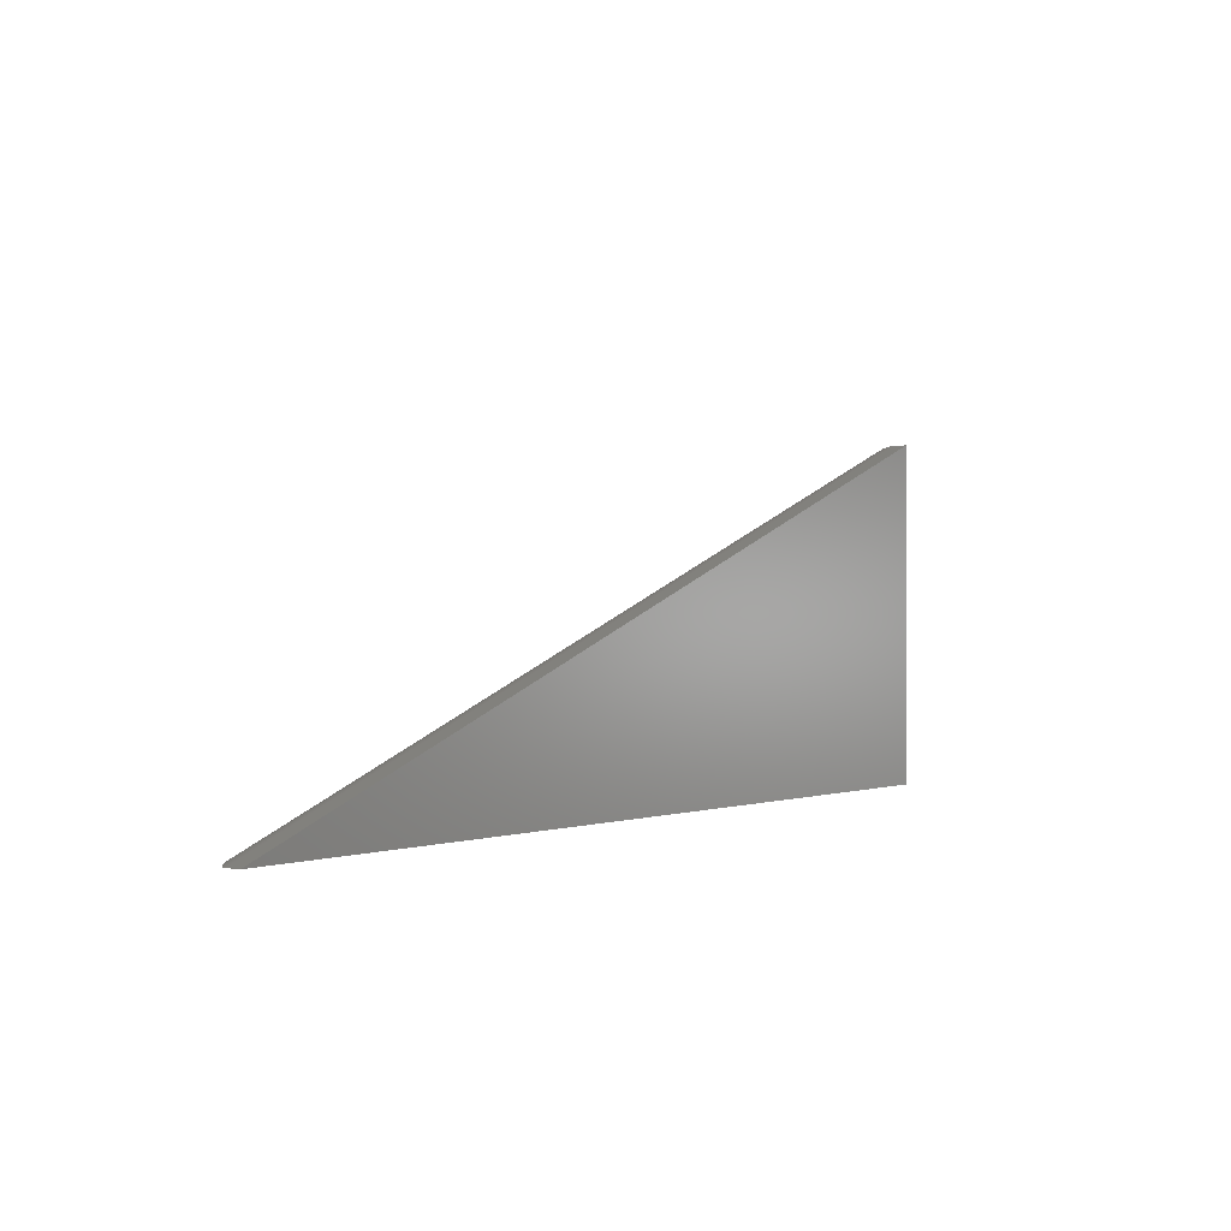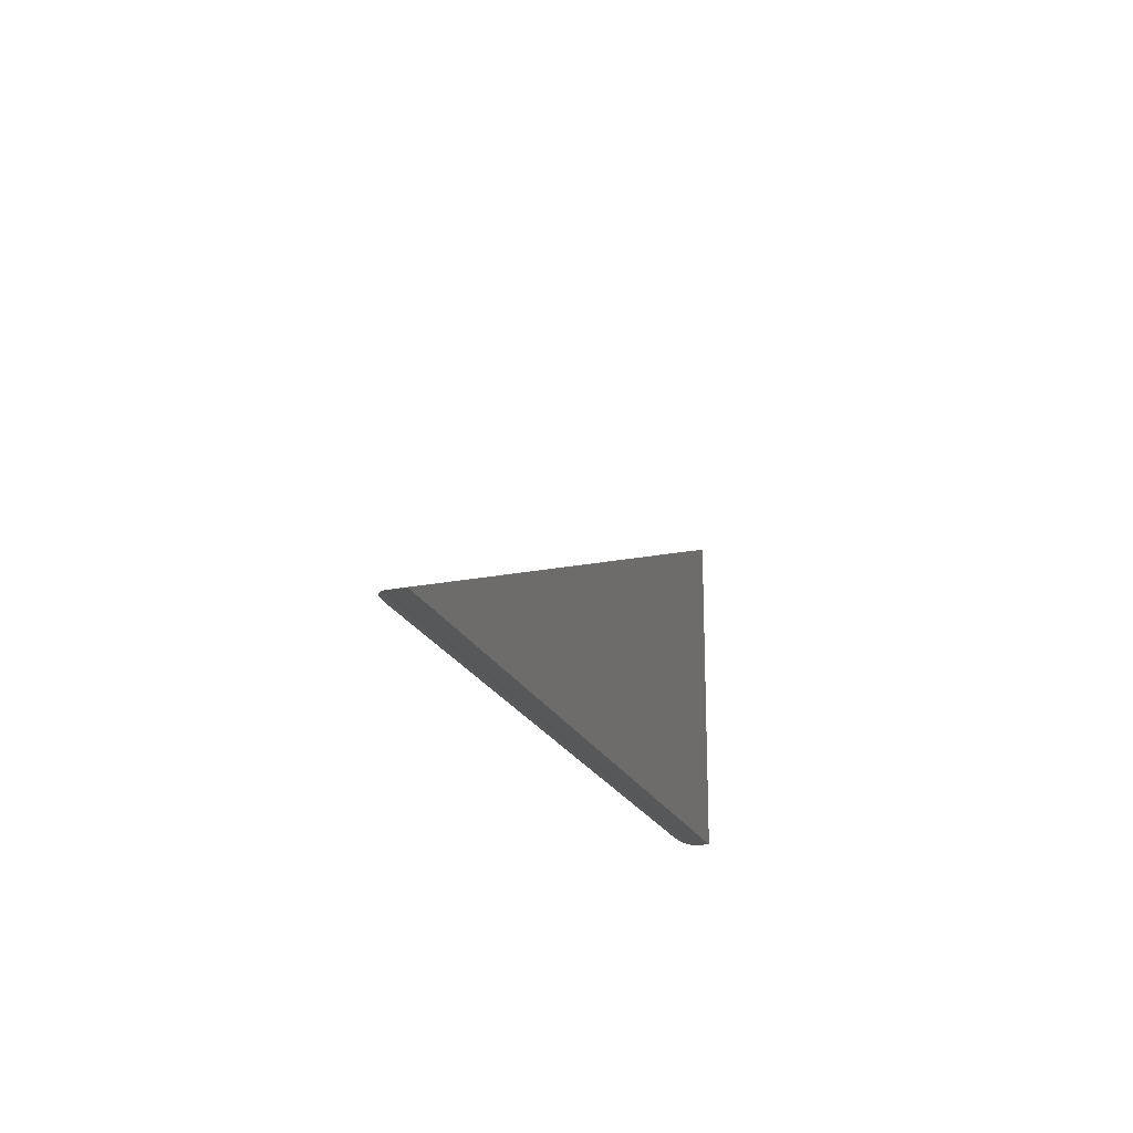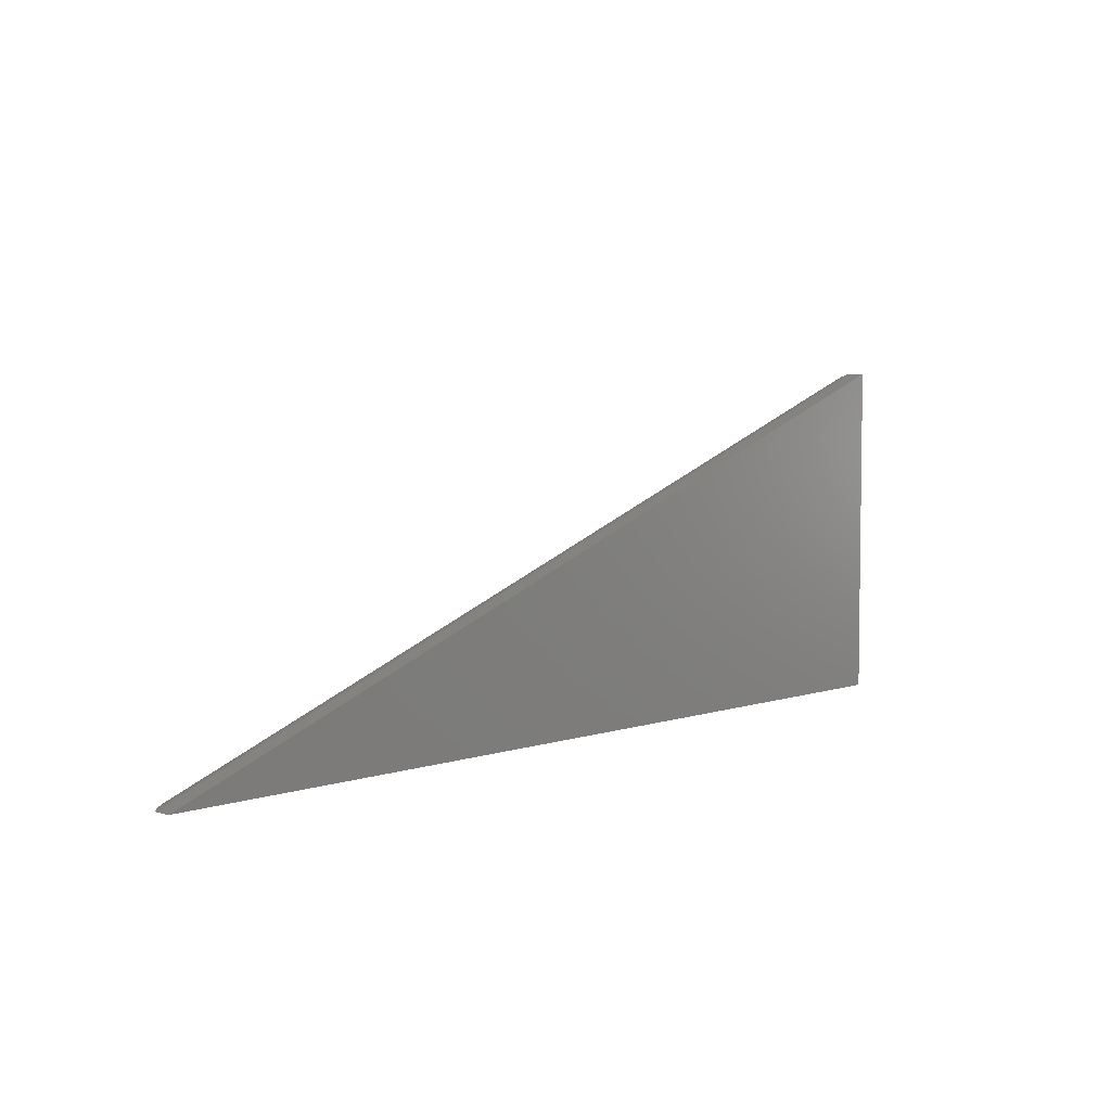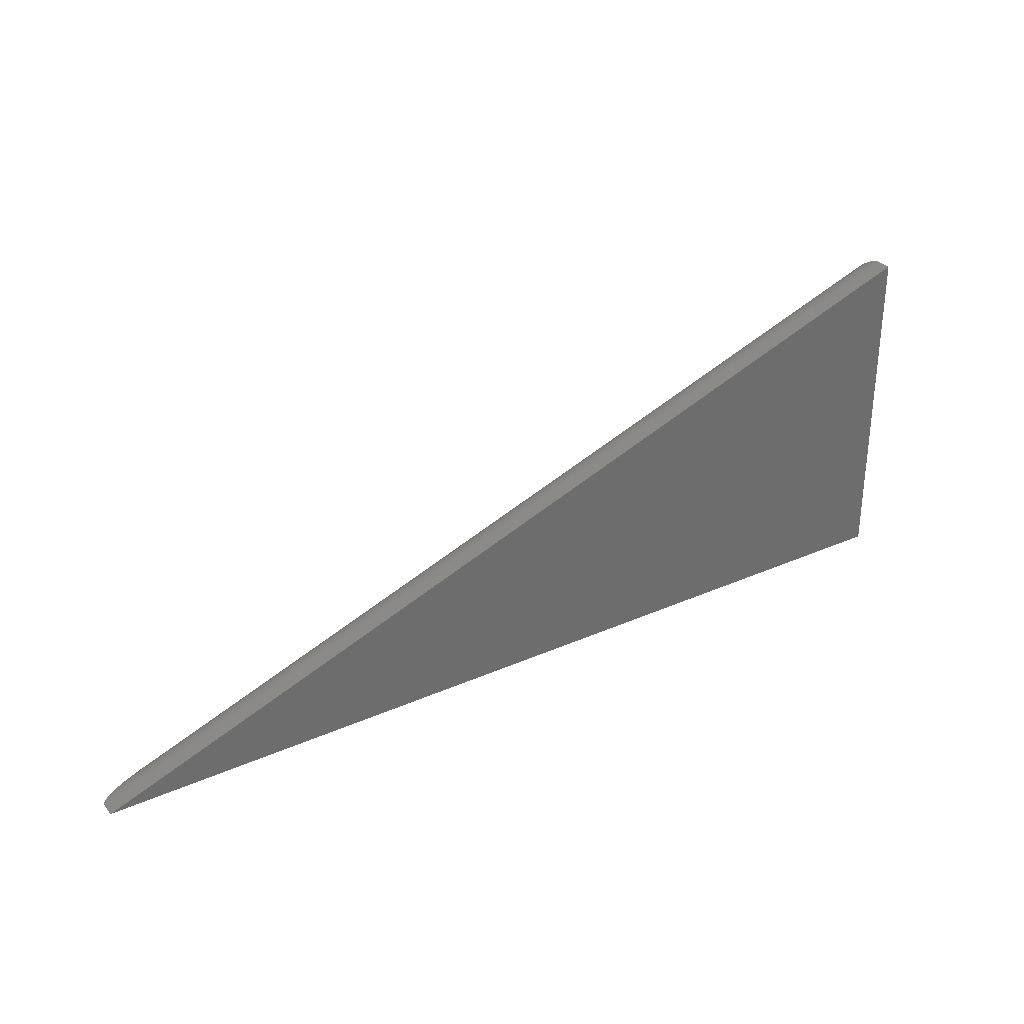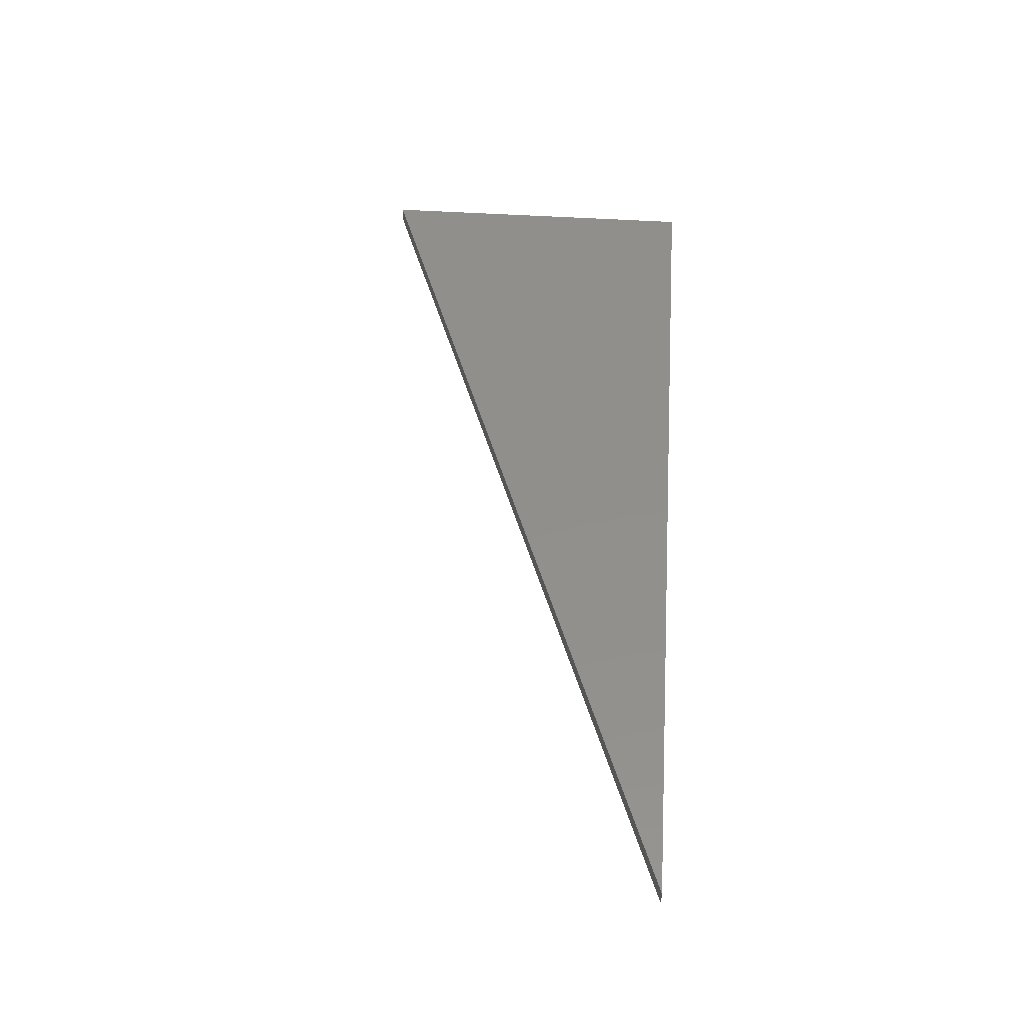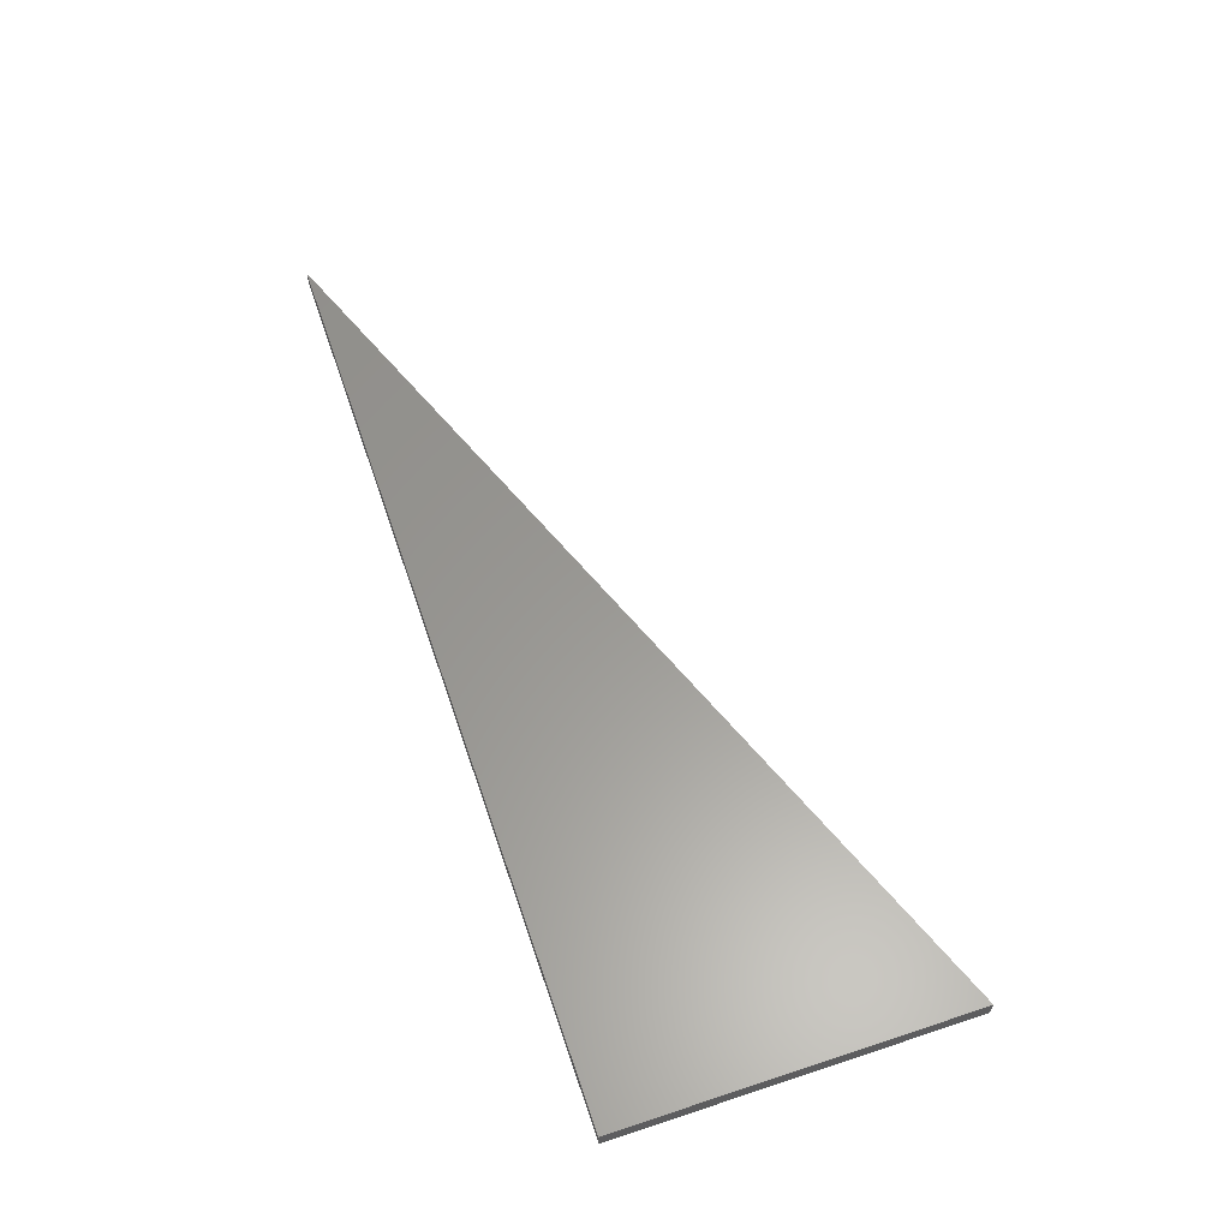
<metadata>
{"format":"stl","ext":"stl","renderer":"f3d","projection":"perspective","resolution":1024,"background":"white","views":[{"elev":0.1,"azim":126.1,"up":"+Z"},{"elev":-19.0,"azim":106.6,"up":"+Z"},{"elev":4.9,"azim":133.1,"up":"+Z"},{"elev":31.2,"azim":147.7,"up":"+Z"},{"elev":51.1,"azim":93.9,"up":"+Y"},{"elev":59.7,"azim":-108.7,"up":"+Y"}]}
</metadata>
<code>
# stl→obj: 42 verts, 80 faces
v -0.6953 -0.07812 -0.4844
v 0.4277 -0.07812 -0.4844
v -0.6953 -0.07812 -0.07062
v -0.75 -0.02344 0.007812
v -0.75 6.072e-17 0.007812
v -0.75 -0.02344 -0.5391
v -0.75 0 -0.5391
v 0.7344 -0.02344 -0.5391
v 0.7344 1.648e-16 -0.5391
v 0.7342 -0.02538 -0.539
v -0.7494 -0.03162 0.006929
v 0.7301 -0.03257 -0.5383
v 0.7321 -0.03009 -0.5387
v -0.7485 -0.03605 0.005698
v 0.7254 -0.03657 -0.5375
v -0.7465 -0.04259 0.002846
v 0.7152 -0.04247 -0.5356
v 0.7048 -0.04688 -0.5338
v -0.7438 -0.04878 -0.001118
v 0.689 -0.05206 -0.531
v -0.741 -0.05354 -0.005139
v -0.7379 -0.05776 -0.009561
v 0.6568 -0.05979 -0.5252
v -0.7346 -0.06148 -0.01427
v -0.7284 -0.067 -0.02321
v -0.7499 -0.0264 0.007697
v 0.733 -0.02872 -0.5388
v 0.7336 -0.02725 -0.5389
v 0.605 -0.06807 -0.516
v -0.7218 -0.07127 -0.03261
v -0.7129 -0.07521 -0.04533
v -0.7039 -0.07745 -0.05831
v -0.7496 -0.0302 -0.5386
v -0.7484 -0.03671 -0.5374
v -0.7464 -0.04306 -0.5354
v -0.7446 -0.04708 -0.5337
v -0.7415 -0.05269 -0.5306
v -0.7379 -0.05772 -0.527
v -0.7205 -0.07199 -0.5095
v -0.7296 -0.06601 -0.5187
v -0.7082 -0.07659 -0.4972
v -0.7339 -0.06216 -0.523
f 1 2 3
f 4 5 6
f 6 5 7
f 8 9 4
f 4 9 5
f 6 7 8
f 8 7 9
f 4 10 8
f 11 12 13
f 12 11 14
f 12 14 15
f 15 14 16
f 15 16 17
f 18 17 16
f 16 19 18
f 20 18 19
f 19 21 20
f 20 21 22
f 20 22 23
f 22 24 23
f 23 24 25
f 26 11 13
f 26 13 27
f 26 27 28
f 26 28 10
f 26 10 4
f 29 23 25
f 29 25 30
f 29 30 31
f 29 31 32
f 29 32 3
f 29 3 2
f 33 13 12
f 33 12 15
f 33 15 34
f 34 15 17
f 34 17 35
f 35 17 18
f 35 18 36
f 36 18 20
f 36 20 37
f 38 37 20
f 39 40 29
f 2 1 41
f 2 41 39
f 2 39 29
f 6 8 10
f 6 10 28
f 6 28 27
f 6 27 13
f 6 13 33
f 23 29 40
f 23 40 42
f 23 42 38
f 23 38 20
f 1 32 41
f 1 3 32
f 6 26 4
f 6 33 26
f 26 33 11
f 11 33 34
f 11 34 14
f 14 34 35
f 14 35 16
f 16 35 36
f 16 36 19
f 19 36 37
f 19 37 21
f 21 37 38
f 21 38 22
f 22 38 42
f 22 42 24
f 24 42 40
f 24 40 25
f 30 25 40
f 40 39 30
f 31 30 39
f 39 41 31
f 31 41 32
f 5 9 7

</code>
